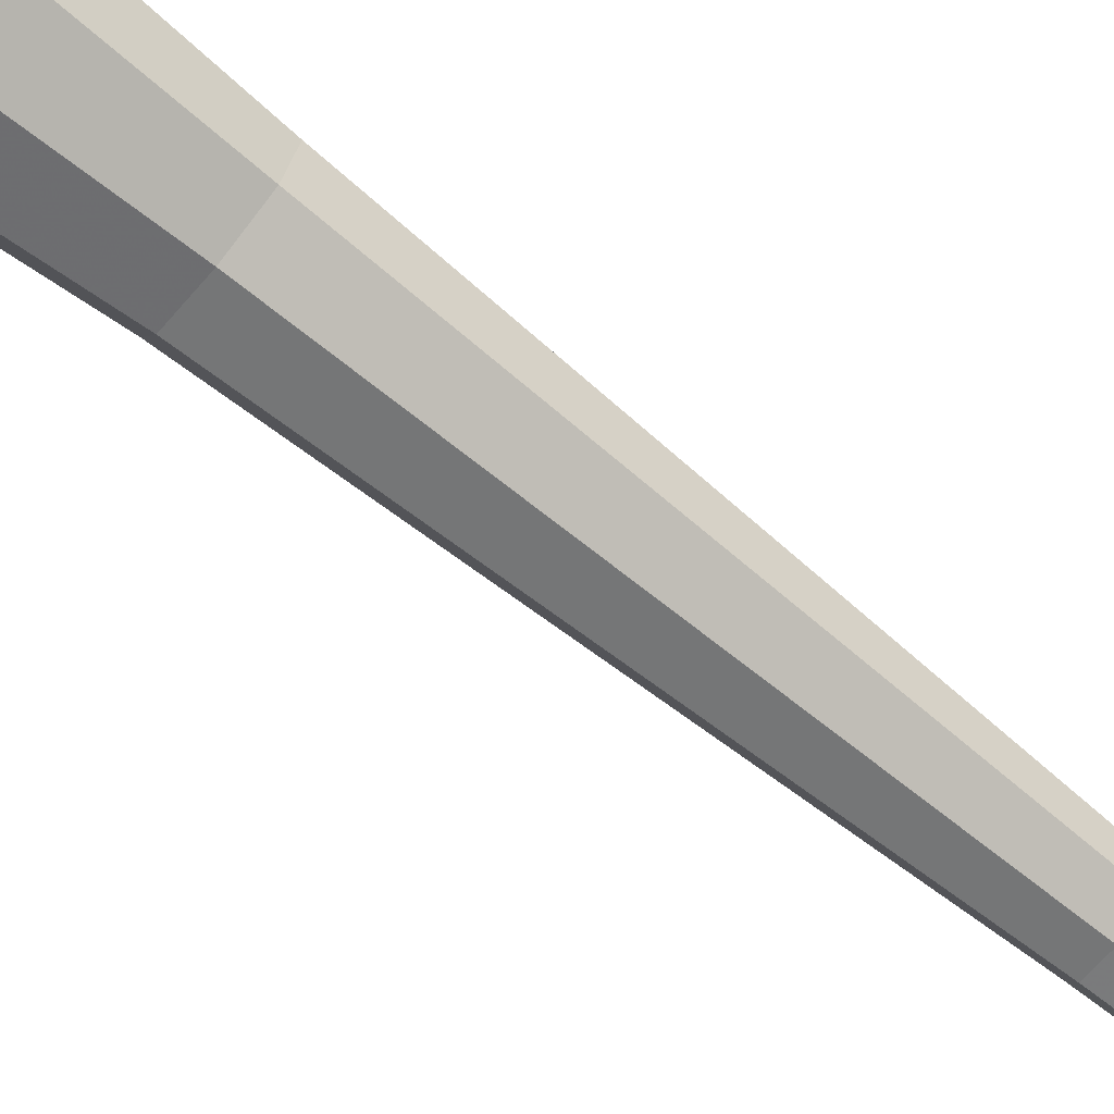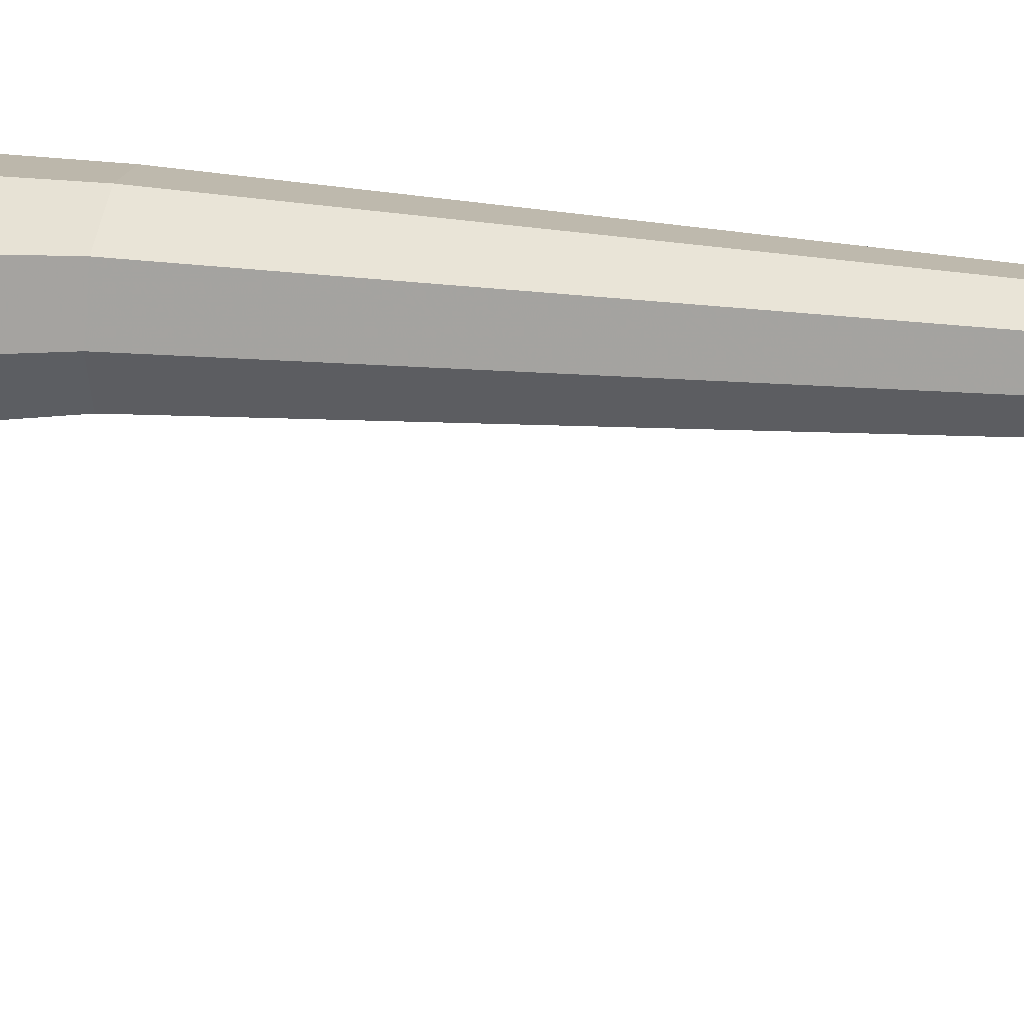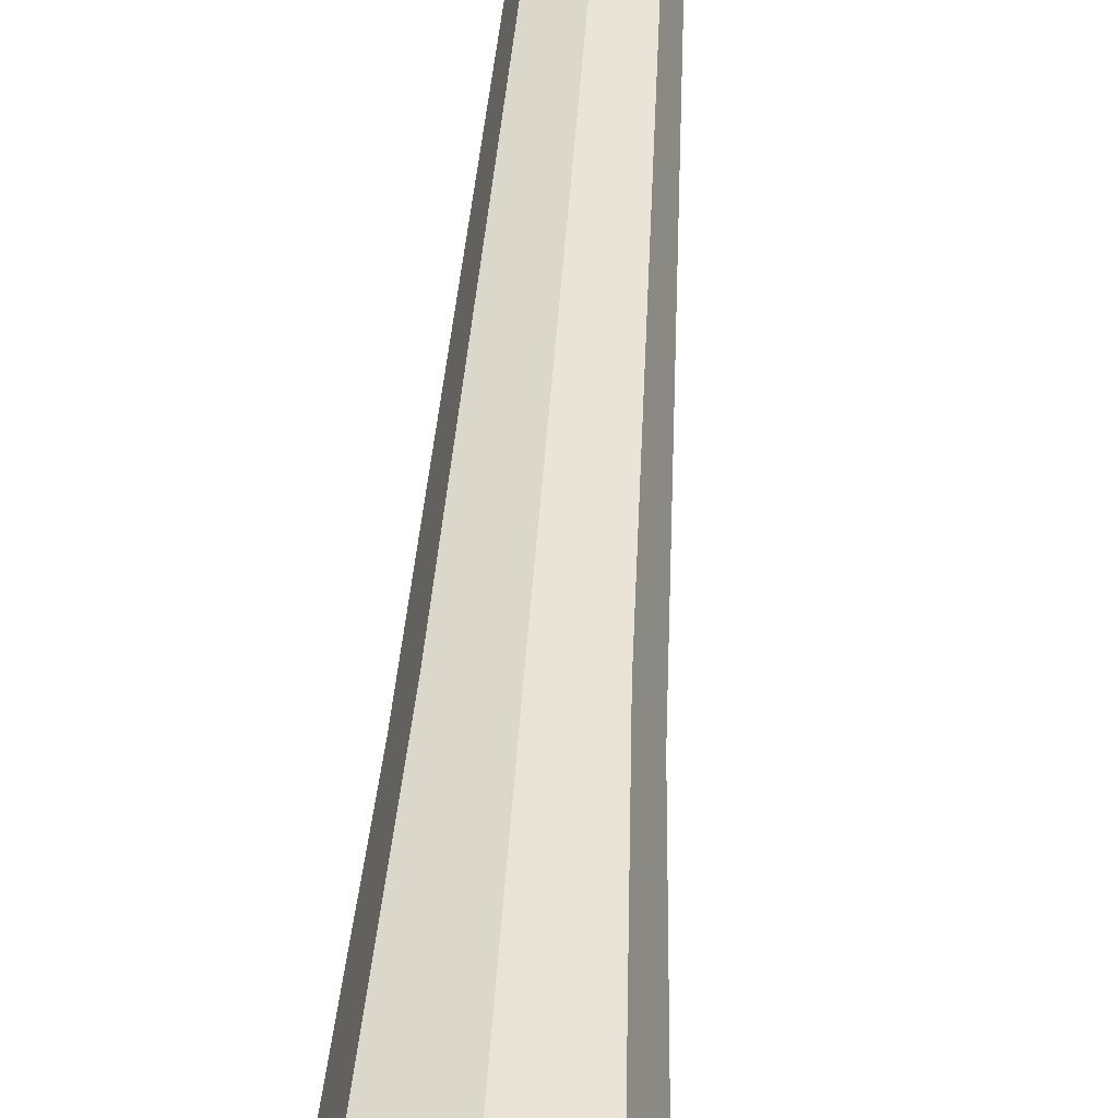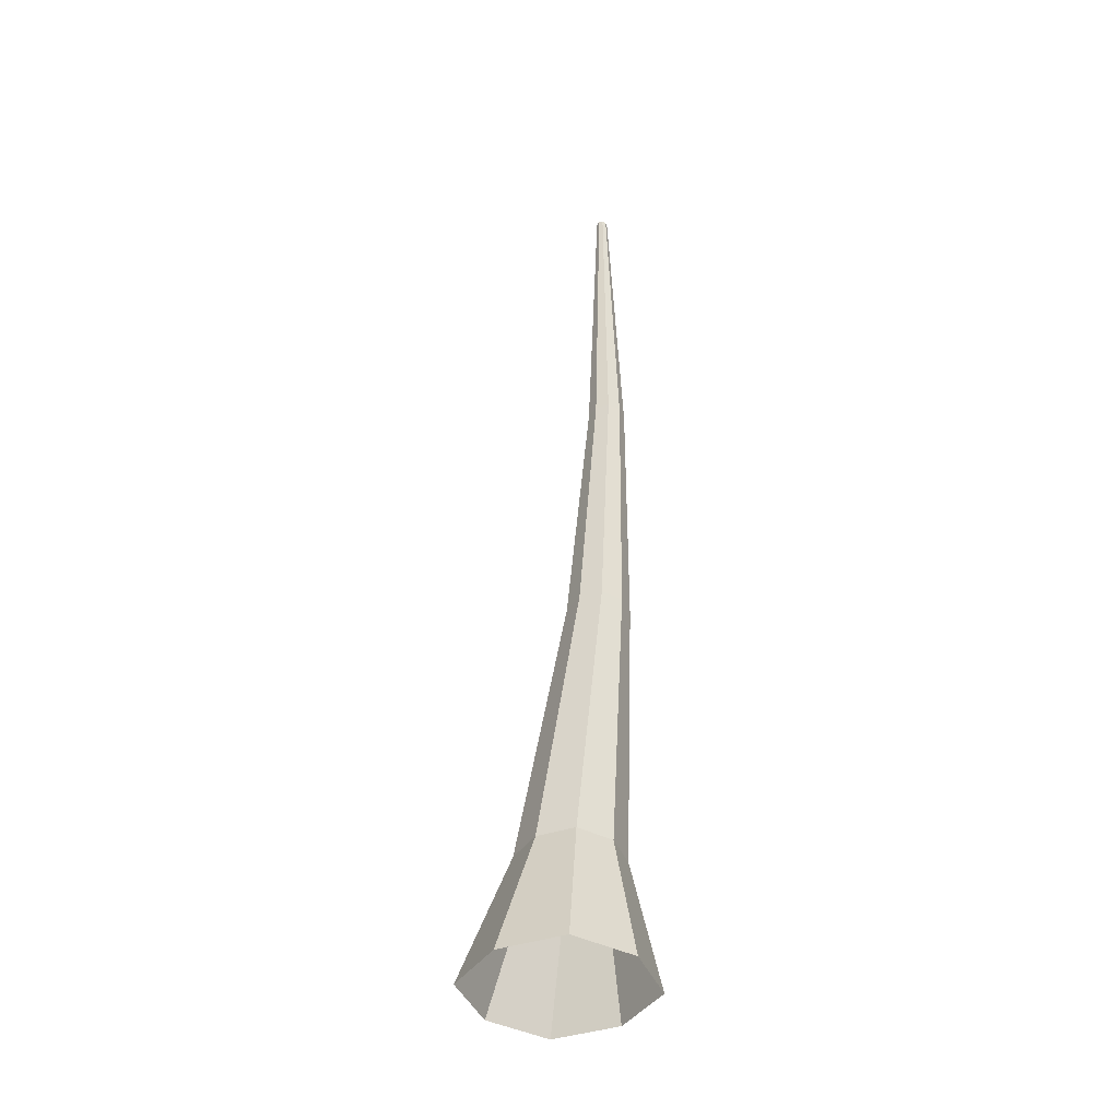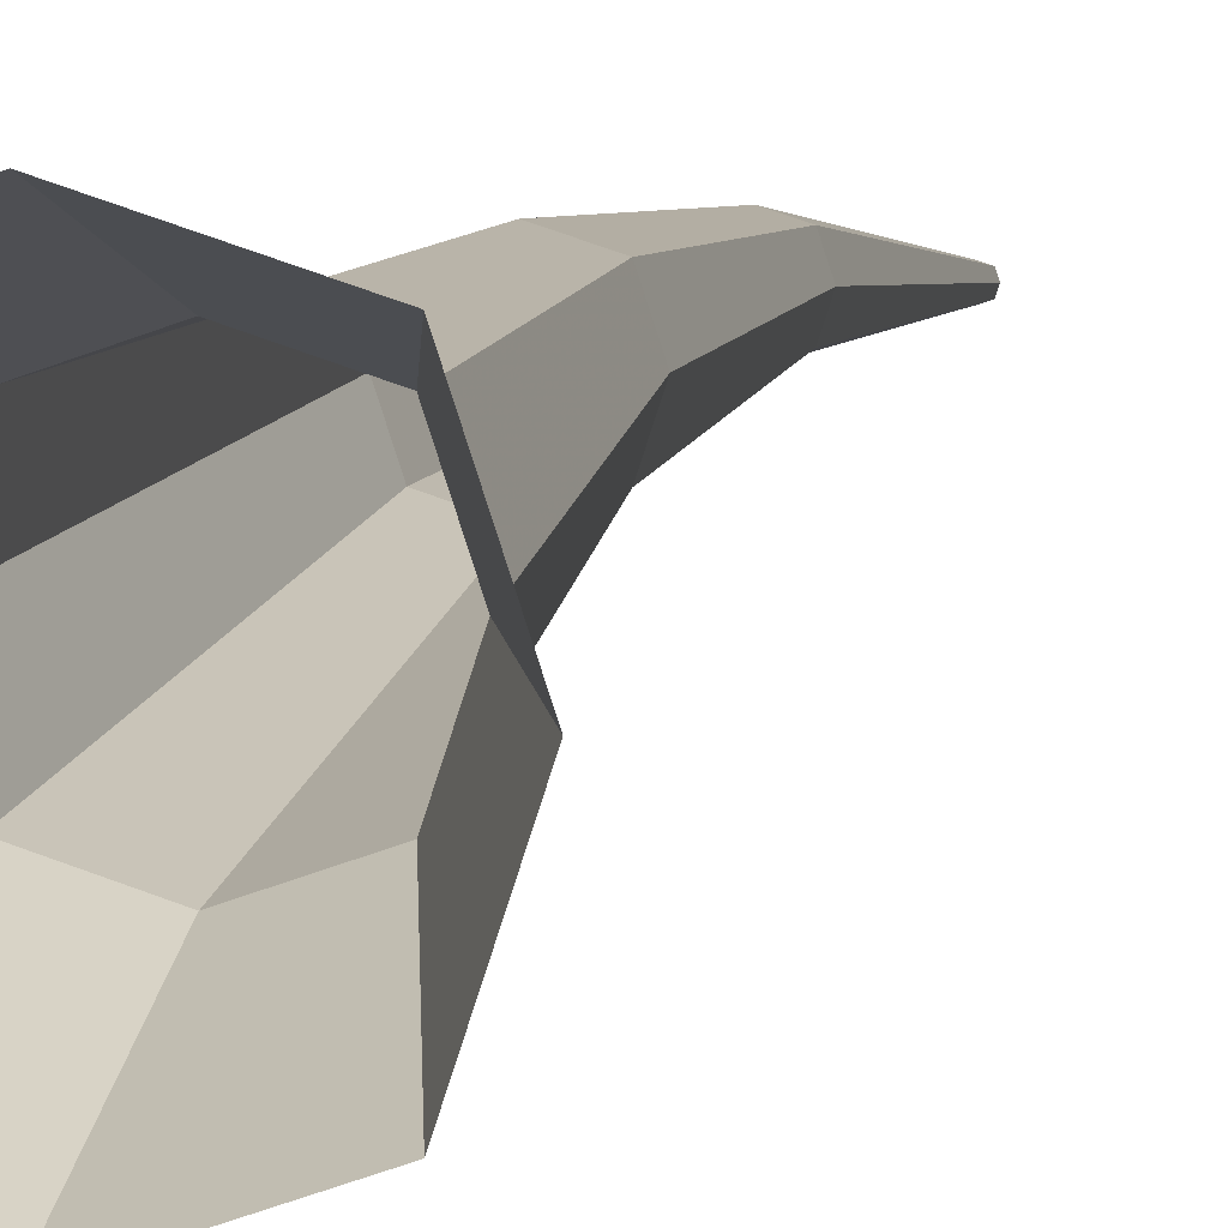
<metadata>
{"format":"obj","ext":"obj","renderer":"f3d","projection":"perspective","resolution":1024,"background":"white","views":[{"elev":-75.7,"azim":51.0,"up":"+Z"},{"elev":33.0,"azim":103.0,"up":"+Z"},{"elev":47.9,"azim":4.0,"up":"+Z"},{"elev":-41.8,"azim":-50.1,"up":"+Y"},{"elev":2.1,"azim":10.7,"up":"+Z"}]}
</metadata>
<code>
o Plane.001
v -0 -0.7271 0.2984
v 1.063 -0.7271 -0.7643
v 0 -0.7271 -1.827
v -1.063 -0.7271 -0.7643
v 0.7971 -0.7271 -1.561
v 0.7971 -0.7271 0.03276
v -0.7971 -0.7271 0.03276
v -0.7971 -0.7271 -1.561
v -0.05139 11.55 0.000609
v -0.05139 11.55 0.1034
v 0.05139 11.55 0.1034
v 0.05139 11.55 0.000609
v -0.06852 11.55 0.052
v 0 11.55 -0.01652
v 0.06852 11.55 0.052
v 0 11.55 0.1205
v -0.6093 0.8262 -0.5986
v -0.457 0.8262 -0.1416
v -0.457 0.8262 -1.056
v 0.457 0.8262 -1.056
v 0 0.8262 -1.208
v 0.6093 0.8262 -0.5986
v 0.457 0.8262 -0.1416
v -0 0.8262 0.01074
v -0.3658 4.193 -0.1432
v -0.2744 4.193 0.1312
v -0.2744 4.193 -0.4175
v 0.2744 4.193 -0.4175
v 0 4.193 -0.509
v 0.3658 4.193 -0.1432
v 0.2744 4.193 0.1312
v -0 4.193 0.2227
v -0.2216 7.479 0.052
v -0.1662 7.479 0.2182
v -0.1662 7.479 -0.1142
v 0.1662 7.479 -0.1142
v 0 7.479 -0.1696
v 0.2216 7.479 0.052
v 0.1662 7.479 0.2182
v -0 7.479 0.2736
f 40 11 16
f 40 39 11
f 32 39 40
f 32 31 39
f 34 16 10
f 34 40 16
f 26 40 34
f 26 32 40
f 39 15 11
f 39 38 15
f 31 38 39
f 31 30 38
f 38 12 15
f 38 36 12
f 30 36 38
f 30 28 36
f 37 9 14
f 37 35 9
f 29 35 37
f 29 27 35
f 36 14 12
f 36 37 14
f 28 37 36
f 28 29 37
f 35 13 9
f 35 33 13
f 27 33 35
f 27 25 33
f 33 10 13
f 33 34 10
f 25 34 33
f 25 26 34
f 24 31 32
f 24 23 31
f 18 32 26
f 18 24 32
f 23 30 31
f 23 22 30
f 22 28 30
f 22 20 28
f 21 27 29
f 21 19 27
f 20 29 28
f 20 21 29
f 19 25 27
f 19 17 25
f 17 26 25
f 17 18 26
f 1 23 24
f 1 6 23
f 7 1 24
f 24 18 7
f 6 22 23
f 6 2 22
f 2 20 22
f 2 5 20
f 3 19 21
f 3 8 19
f 5 21 20
f 5 3 21
f 8 17 19
f 8 4 17
f 4 18 17
f 4 7 18

</code>
